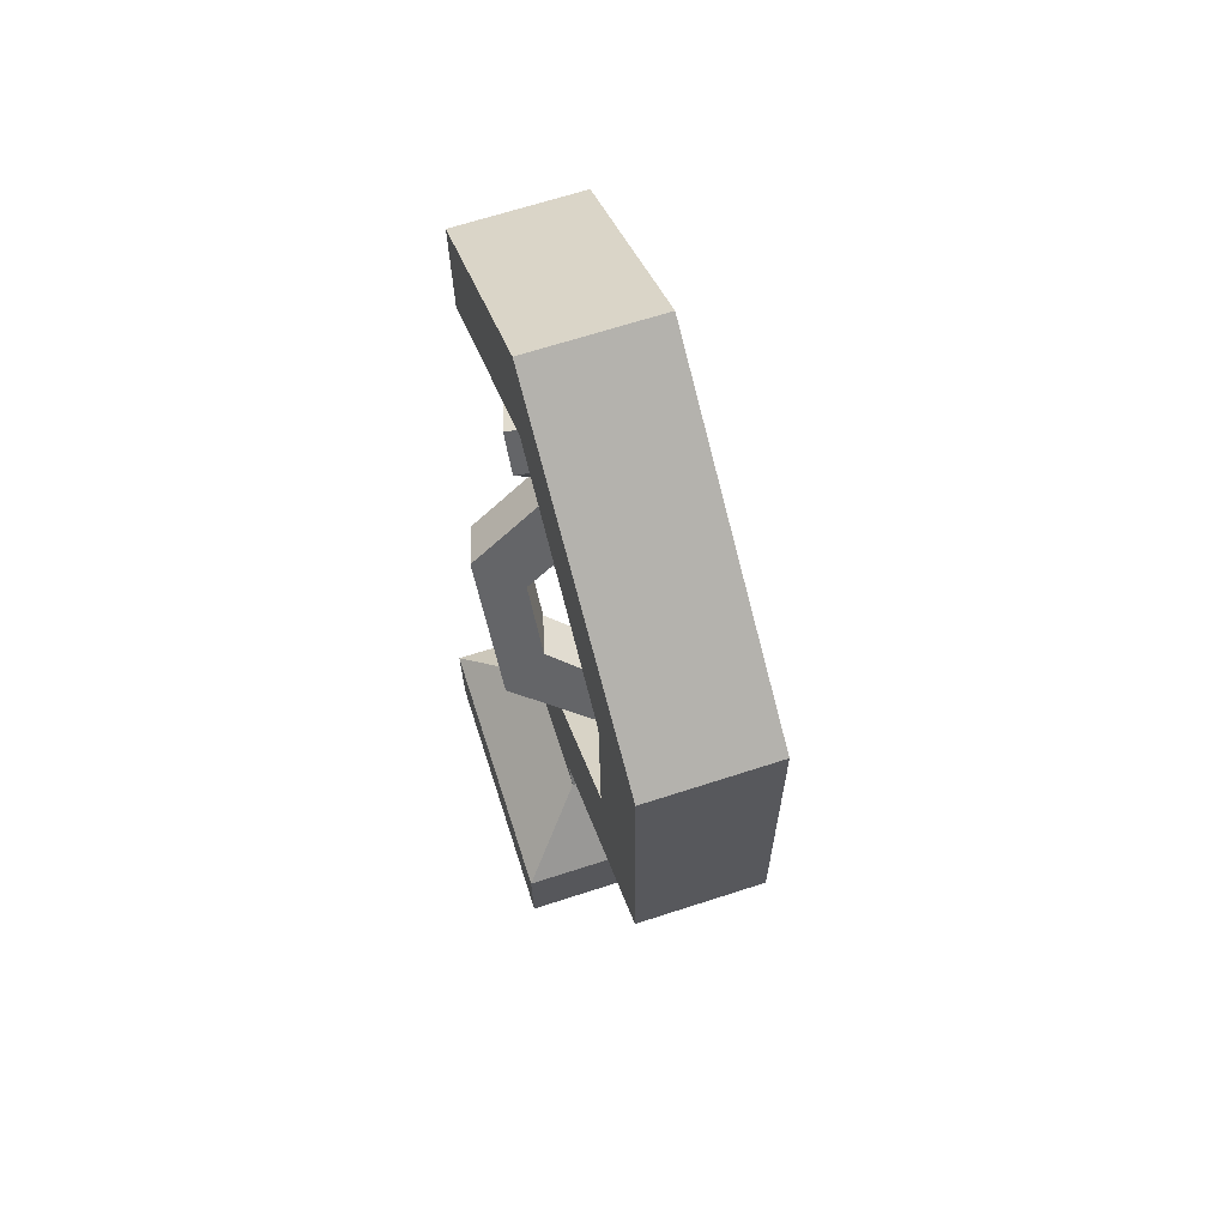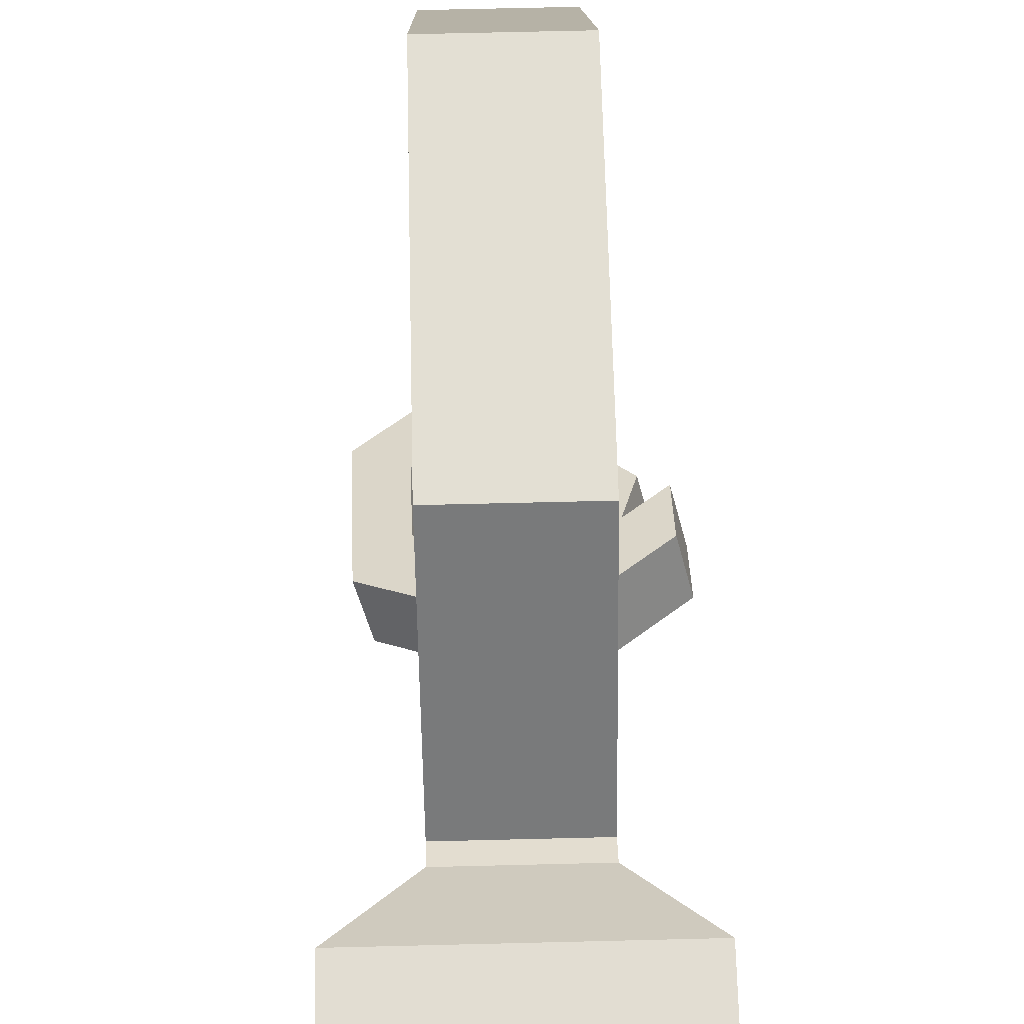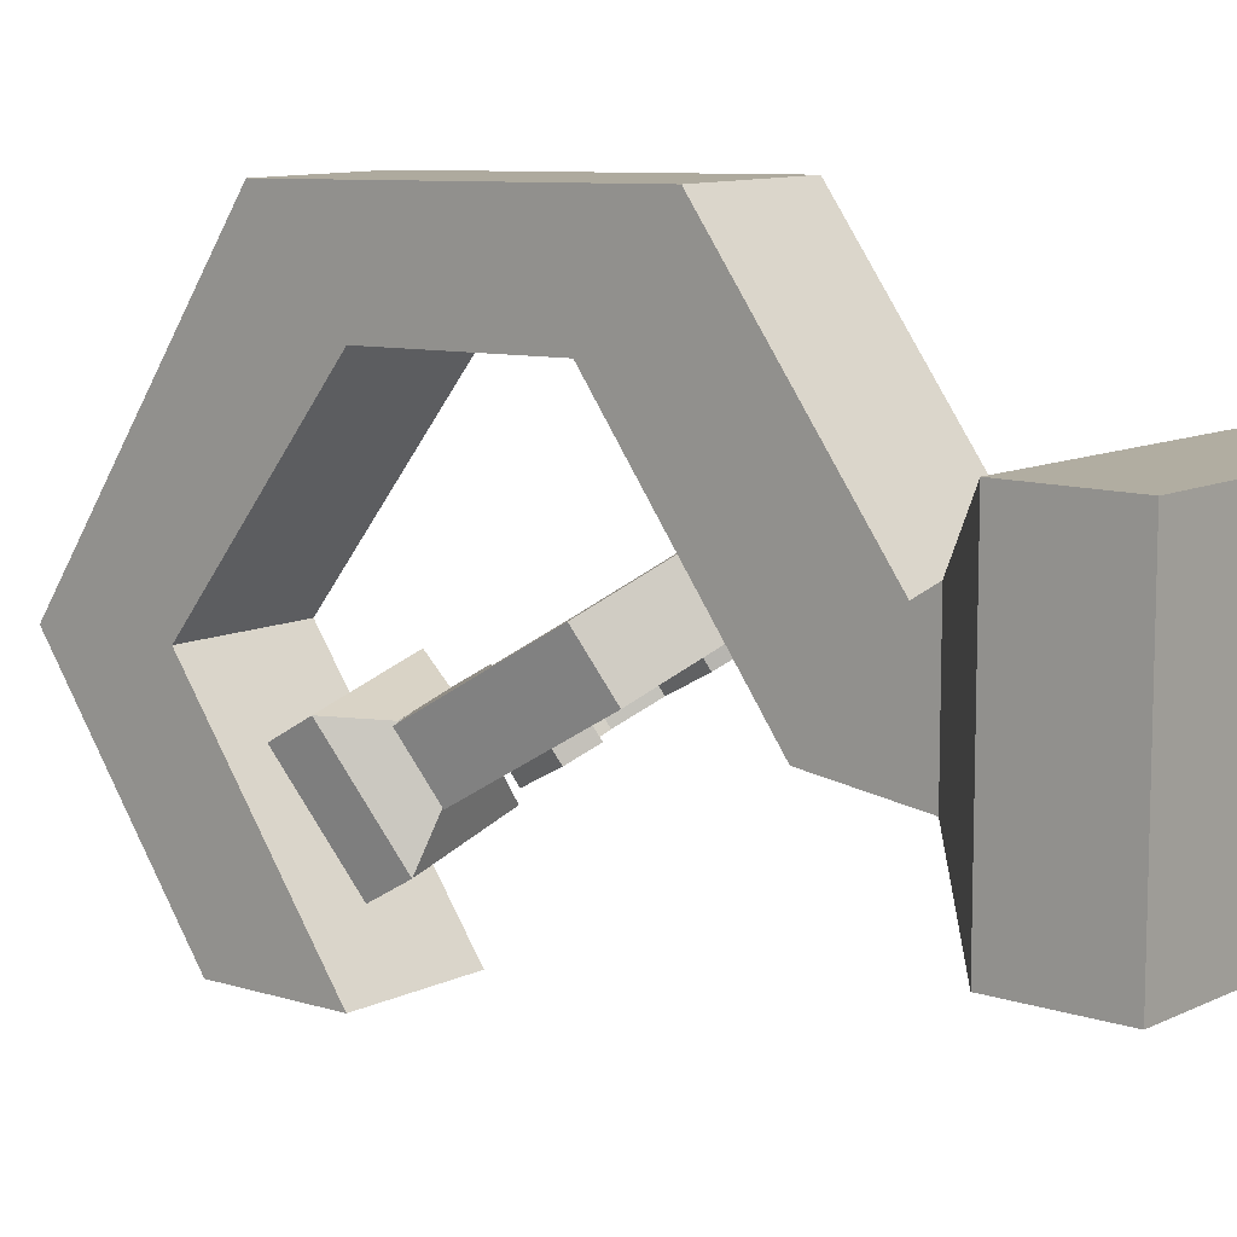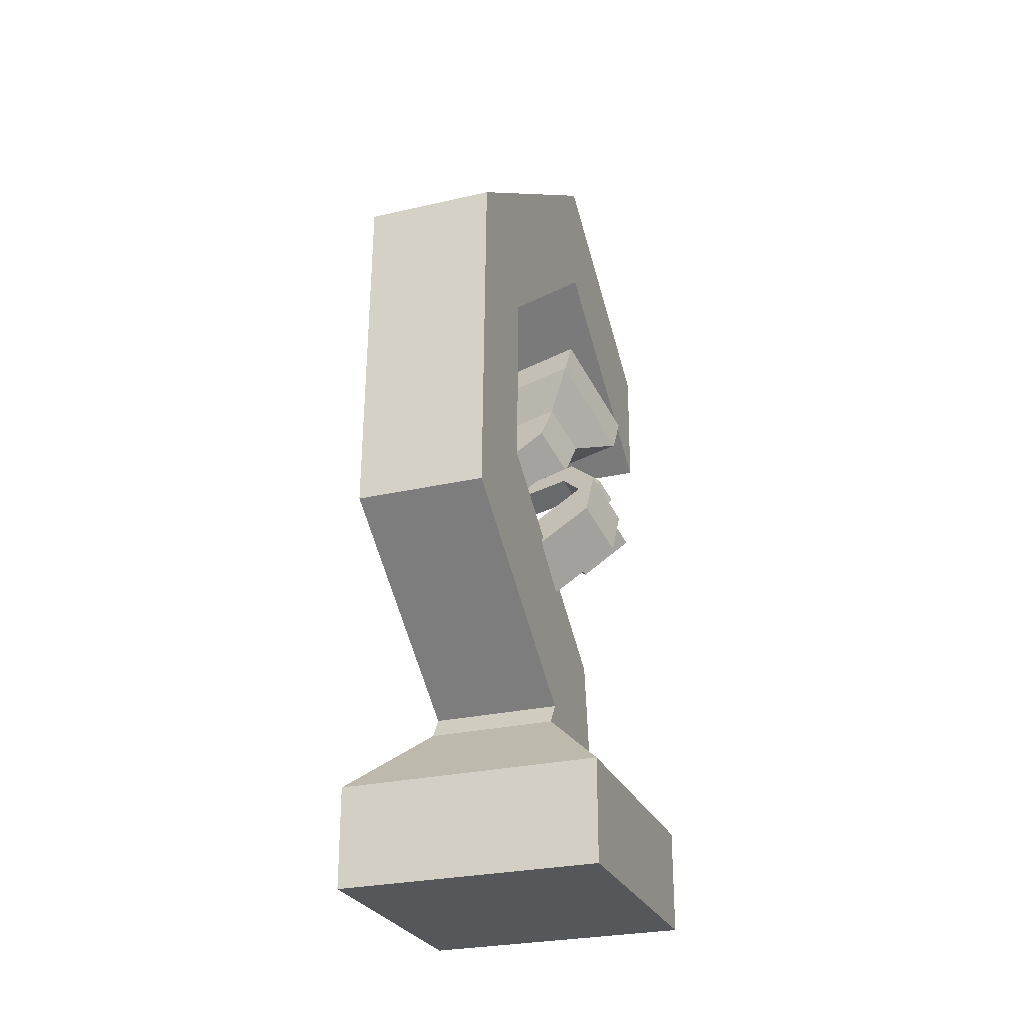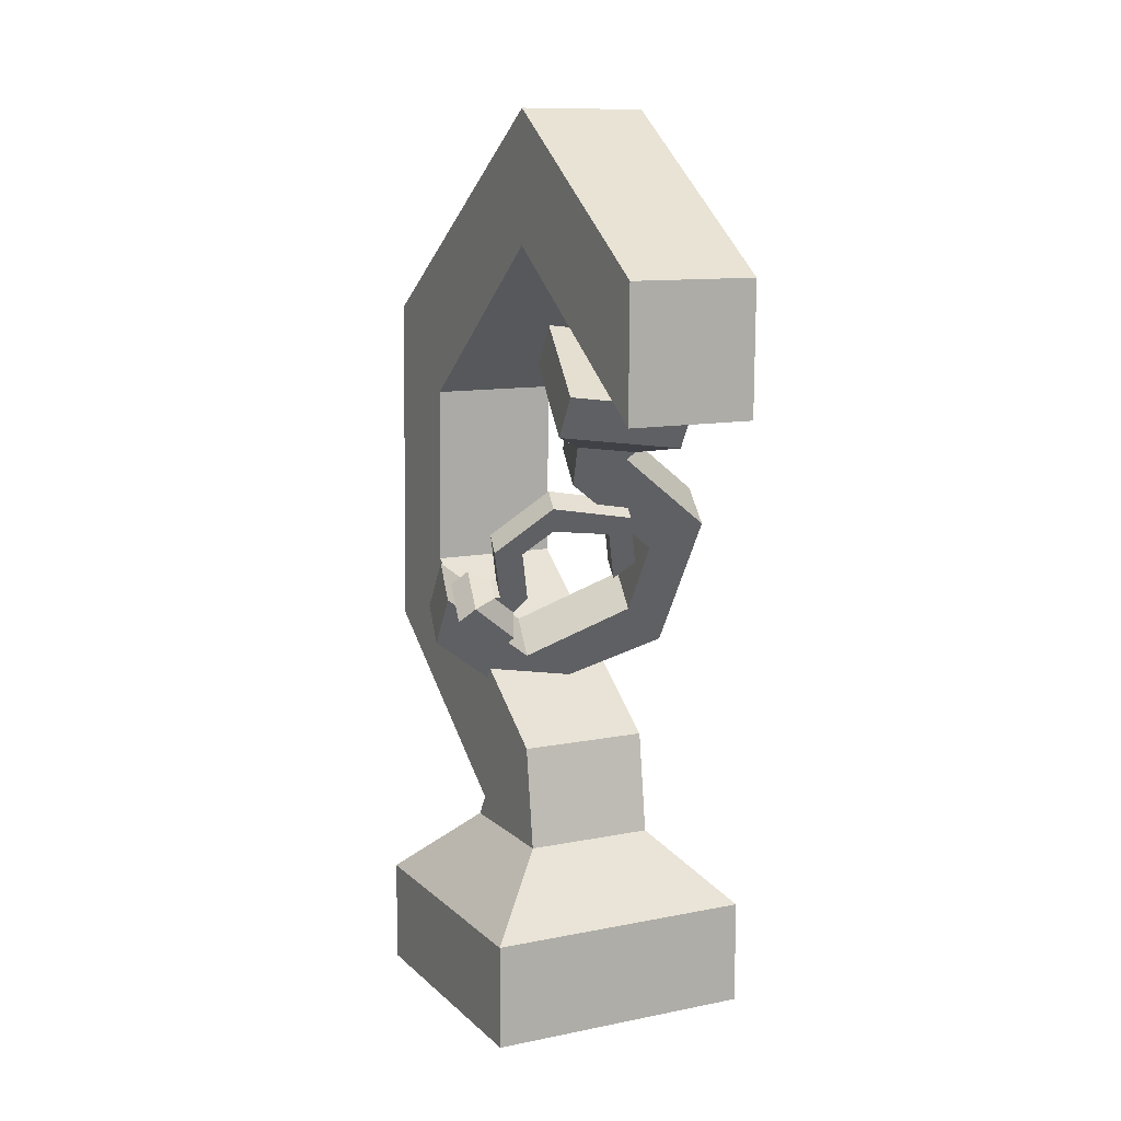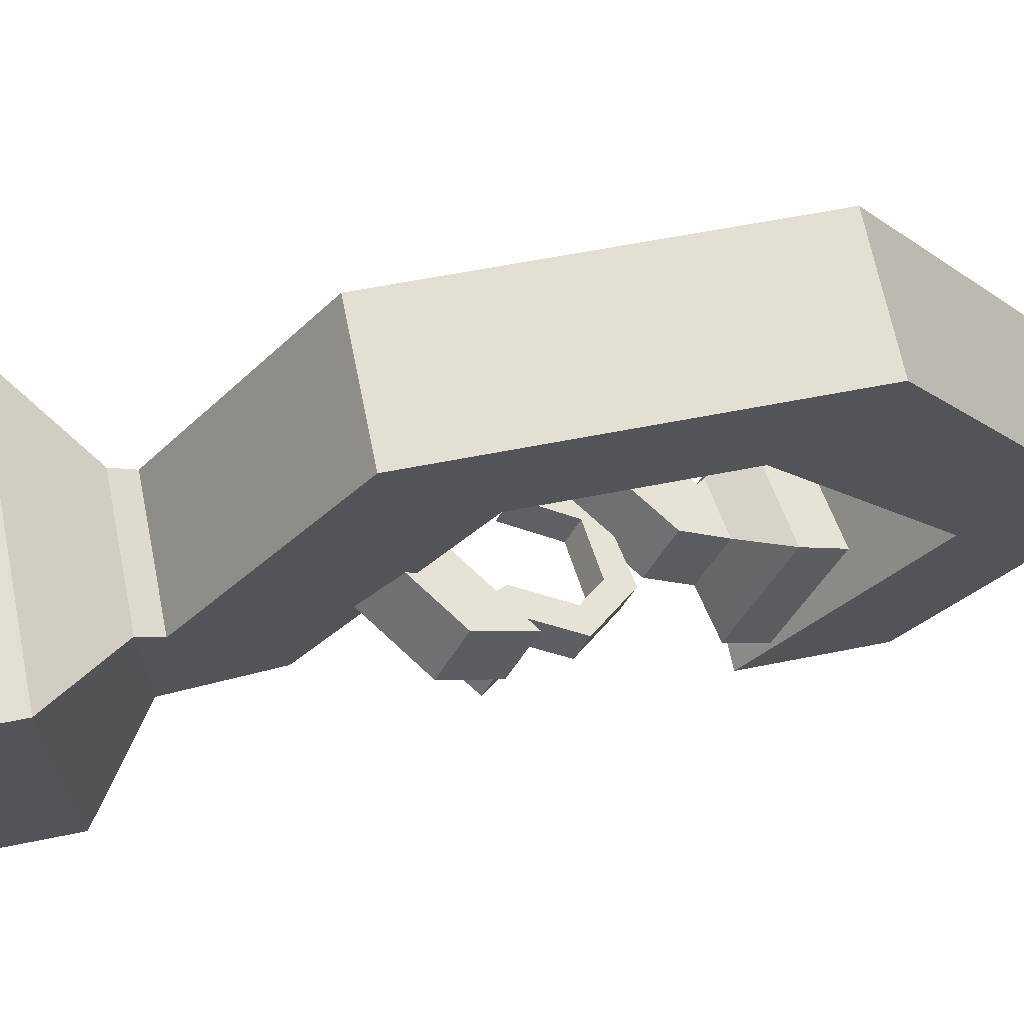
<metadata>
{"format":"obj","ext":"obj","renderer":"f3d","projection":"perspective","resolution":1024,"background":"white","views":[{"elev":67.9,"azim":-17.9,"up":"+Y"},{"elev":68.3,"azim":-1.4,"up":"+Z"},{"elev":10.3,"azim":-50.1,"up":"+Z"},{"elev":-26.7,"azim":19.9,"up":"+Y"},{"elev":10.9,"azim":153.5,"up":"+Y"},{"elev":67.6,"azim":78.6,"up":"+Z"}]}
</metadata>
<code>
g pb_Mesh125812
v 0 0 0
v -1.047 0 0
v 0 0.4049 0
v -1.047 0.4049 0
v -1.047 0 0
v -1.047 0 -1.047
v -1.047 0.4049 0
v -1.047 0.4049 -1.047
v -1.047 0 -1.047
v 0 0 -1.047
v -1.047 0.4049 -1.047
v 0 0.4049 -1.047
v 0 0 -1.047
v 0 0 0
v 0 0.4049 -1.047
v 0 0.4049 0
v -0.2706 2.937 -1.553
v -0.7767 2.937 -1.553
v -0.2706 2.431 -1.547
v -0.7767 2.431 -1.547
v 0 0 -1.047
v -1.047 0 -1.047
v 0 0 0
v -1.047 0 0
v 0 0.4049 0
v -1.047 0.4049 0
v -0.2706 0.676 -0.2706
v -0.7767 0.676 -0.2706
v 0 0.4049 -1.047
v 0 0.4049 0
v -0.2706 0.676 -0.7767
v -0.2706 0.676 -0.2706
v -1.047 0.4049 0
v -1.047 0.4049 -1.047
v -0.7767 0.676 -0.2706
v -0.7767 0.676 -0.7767
v -1.047 0.4049 -1.047
v 0 0.4049 -1.047
v -0.7767 0.676 -0.7767
v -0.2706 0.676 -0.7767
v -0.2706 0.676 -0.2706
v -0.7767 0.676 -0.2706
v -0.2706 0.7596 -0.3237
v -0.7767 0.7596 -0.3237
v -0.2706 0.676 -0.7767
v -0.2706 0.676 -0.2706
v -0.2706 1.07 -0.7236
v -0.2706 0.7596 -0.3237
v -0.7767 0.676 -0.2706
v -0.7767 0.676 -0.7767
v -0.7767 0.7596 -0.3237
v -0.7767 1.07 -0.7236
v -0.7767 0.676 -0.7767
v -0.2706 0.676 -0.7767
v -0.7767 1.07 -0.7236
v -0.2706 1.07 -0.7236
v -0.2706 0.7596 -0.3237
v -0.7767 0.7596 -0.3237
v -0.2706 1.379 0.5237
v -0.7767 1.379 0.5237
v -0.2706 1.689 0.1238
v -0.2706 1.379 0.5237
v -0.7767 1.379 0.5237
v -0.7767 1.689 0.1238
v -0.7767 1.07 -0.7236
v -0.2706 1.07 -0.7236
v -0.7767 1.689 0.1238
v -0.2706 1.689 0.1238
v -0.2706 1.379 0.5237
v -0.7767 1.379 0.5237
v -0.2706 2.73 0.4901
v -0.7767 2.73 0.4901
v -0.2706 2.398 0.1075
v -0.2706 2.73 0.4901
v -0.7767 2.73 0.4901
v -0.7767 2.398 0.1075
v -0.7767 1.689 0.1238
v -0.2706 1.689 0.1238
v -0.7767 2.398 0.1075
v -0.2706 2.398 0.1075
v -0.2706 2.73 0.4901
v -0.7767 2.73 0.4901
v -0.2706 3.536 -0.7011
v -0.7767 3.536 -0.7011
v -0.2706 3.029 -0.6952
v -0.2706 3.536 -0.7011
v -0.7767 2.73 0.4901
v -0.7767 2.398 0.1075
v -0.7767 3.536 -0.7011
v -0.7767 3.029 -0.6952
v -0.7767 2.398 0.1075
v -0.2706 2.398 0.1075
v -0.7767 3.029 -0.6952
v -0.2706 3.029 -0.6952
v -0.2706 3.536 -0.7011
v -0.7767 3.536 -0.7011
v -0.2706 2.937 -1.553
v -0.7767 2.937 -1.553
v -0.2706 2.431 -1.547
v -0.2706 2.937 -1.553
v -0.7767 2.937 -1.553
v -0.7767 2.431 -1.547
v -0.7767 3.029 -0.6952
v -0.2706 3.029 -0.6952
v -0.7767 2.431 -1.547
v -0.2706 2.431 -1.547
v -0.679 2.453 -1.292
v -0.7872 2.681 -0.897
v -0.679 2.296 -1.201
v -0.7872 2.524 -0.8064
v -0.7872 2.681 -0.897
v -0.3312 2.735 -0.8033
v -0.7872 2.524 -0.8064
v -0.3312 2.578 -0.7127
v -0.3312 2.735 -0.8033
v -0.223 2.507 -1.198
v -0.3312 2.578 -0.7127
v -0.223 2.35 -1.108
v -0.223 2.507 -1.198
v -0.679 2.453 -1.292
v -0.223 2.35 -1.108
v -0.679 2.296 -1.201
v -0.03087 1.454 -0.3937
v -0.08317 1.564 -0.2029
v -0.03347 1.65 -0.5075
v -0.08577 1.76 -0.3166
v -0.223 2.507 -1.198
v -0.3312 2.735 -0.8033
v -0.679 2.453 -1.292
v -0.7872 2.681 -0.897
v -0.679 2.296 -1.201
v -0.7872 2.524 -0.8064
v -0.5891 2.264 -1.014
v -0.6414 2.374 -0.8236
v -0.223 2.35 -1.108
v -0.679 2.296 -1.201
v -0.3687 2.29 -0.9692
v -0.5891 2.264 -1.014
v -0.7872 2.524 -0.8064
v -0.3312 2.578 -0.7127
v -0.6414 2.374 -0.8236
v -0.4211 2.4 -0.7783
v -0.3312 2.578 -0.7127
v -0.223 2.35 -1.108
v -0.4211 2.4 -0.7783
v -0.3687 2.29 -0.9692
v -0.5891 2.264 -1.014
v -0.6414 2.374 -0.8236
v -0.566 2.234 -0.991
v -0.6183 2.344 -0.8001
v -0.3687 2.29 -0.9692
v -0.5891 2.264 -1.014
v -0.3919 2.135 -0.8858
v -0.566 2.234 -0.991
v -0.6414 2.374 -0.8236
v -0.4211 2.4 -0.7783
v -0.6183 2.344 -0.8001
v -0.4442 2.245 -0.6949
v -0.4211 2.4 -0.7783
v -0.3687 2.29 -0.9692
v -0.4442 2.245 -0.6949
v -0.3919 2.135 -0.8858
v -0.566 2.234 -0.991
v -0.6183 2.344 -0.8001
v -0.935 1.951 -0.9283
v -0.9873 2.061 -0.7375
v -0.7609 1.851 -0.8231
v -0.935 1.951 -0.9283
v -0.9873 2.061 -0.7375
v -0.8132 1.961 -0.6323
v -0.4442 2.245 -0.6949
v -0.3919 2.135 -0.8858
v -0.8132 1.961 -0.6323
v -0.7609 1.851 -0.8231
v -0.935 1.951 -0.9283
v -0.9873 2.061 -0.7375
v -0.9204 1.429 -0.623
v -0.9727 1.539 -0.4322
v -0.7538 1.577 -0.6629
v -0.9204 1.429 -0.623
v -0.9727 1.539 -0.4322
v -0.8061 1.687 -0.4721
v -0.8132 1.961 -0.6323
v -0.7609 1.851 -0.8231
v -0.8061 1.687 -0.4721
v -0.7538 1.577 -0.6629
v -0.9204 1.429 -0.623
v -0.9727 1.539 -0.4322
v -0.4017 1.178 -0.3361
v -0.454 1.288 -0.1452
v -0.4043 1.374 -0.4498
v -0.4017 1.178 -0.3361
v -0.454 1.288 -0.1452
v -0.4566 1.484 -0.259
v -0.8061 1.687 -0.4721
v -0.7538 1.577 -0.6629
v -0.4566 1.484 -0.259
v -0.4043 1.374 -0.4498
v -0.4017 1.178 -0.3361
v -0.454 1.288 -0.1452
v -0.03087 1.454 -0.3937
v -0.08317 1.564 -0.2029
v -0.03347 1.65 -0.5075
v -0.03087 1.454 -0.3937
v -0.08317 1.564 -0.2029
v -0.08577 1.76 -0.3166
v -0.4566 1.484 -0.259
v -0.4043 1.374 -0.4498
v -0.08577 1.76 -0.3166
v -0.03347 1.65 -0.5075
v -0.034 1.582 -0.612
v -0.08661 1.693 -0.42
v -0.08503 1.637 -0.6579
v -0.1376 1.748 -0.4659
v -0.08661 1.693 -0.42
v -0.2647 1.554 -0.3888
v -0.1376 1.748 -0.4659
v -0.3157 1.609 -0.4347
v -0.2647 1.554 -0.3888
v -0.2121 1.443 -0.5808
v -0.3157 1.609 -0.4347
v -0.2631 1.499 -0.6266
v -0.2121 1.443 -0.5808
v -0.034 1.582 -0.612
v -0.2631 1.499 -0.6266
v -0.08503 1.637 -0.6579
v -0.6818 1.806 -0.8488
v -0.7072 1.859 -0.7561
v -0.617 1.737 -0.7917
v -0.6424 1.791 -0.6989
v -0.2121 1.443 -0.5808
v -0.2647 1.554 -0.3888
v -0.034 1.582 -0.612
v -0.08661 1.693 -0.42
v -0.08503 1.637 -0.6579
v -0.1376 1.748 -0.4659
v -0.1788 1.667 -0.6309
v -0.2042 1.721 -0.5381
v -0.2631 1.499 -0.6266
v -0.08503 1.637 -0.6579
v -0.2649 1.6 -0.6158
v -0.1788 1.667 -0.6309
v -0.1376 1.748 -0.4659
v -0.3157 1.609 -0.4347
v -0.2042 1.721 -0.5381
v -0.2903 1.654 -0.5231
v -0.3157 1.609 -0.4347
v -0.2631 1.499 -0.6266
v -0.2903 1.654 -0.5231
v -0.2649 1.6 -0.6158
v -0.1788 1.667 -0.6309
v -0.2042 1.721 -0.5381
v -0.1984 1.671 -0.6388
v -0.2238 1.725 -0.546
v -0.2649 1.6 -0.6158
v -0.1788 1.667 -0.6309
v -0.3055 1.661 -0.662
v -0.1984 1.671 -0.6388
v -0.2042 1.721 -0.5381
v -0.2903 1.654 -0.5231
v -0.2238 1.725 -0.546
v -0.3309 1.714 -0.5692
v -0.2903 1.654 -0.5231
v -0.2649 1.6 -0.6158
v -0.3309 1.714 -0.5692
v -0.3055 1.661 -0.662
v -0.1984 1.671 -0.6388
v -0.2238 1.725 -0.546
v -0.1323 1.868 -0.7342
v -0.1577 1.922 -0.6414
v -0.2394 1.857 -0.7574
v -0.1323 1.868 -0.7342
v -0.1577 1.922 -0.6414
v -0.2648 1.911 -0.6646
v -0.3309 1.714 -0.5692
v -0.3055 1.661 -0.662
v -0.2648 1.911 -0.6646
v -0.2394 1.857 -0.7574
v -0.1323 1.868 -0.7342
v -0.1577 1.922 -0.6414
v -0.3083 2.048 -0.8862
v -0.3337 2.101 -0.7934
v -0.3316 1.952 -0.8373
v -0.3083 2.048 -0.8862
v -0.3337 2.101 -0.7934
v -0.357 2.005 -0.7445
v -0.2648 1.911 -0.6646
v -0.2394 1.857 -0.7574
v -0.357 2.005 -0.7445
v -0.3316 1.952 -0.8373
v -0.3083 2.048 -0.8862
v -0.3337 2.101 -0.7934
v -0.6124 2 -0.942
v -0.6378 2.054 -0.8492
v -0.5476 1.932 -0.8848
v -0.6124 2 -0.942
v -0.6378 2.054 -0.8492
v -0.573 1.985 -0.7921
v -0.357 2.005 -0.7445
v -0.3316 1.952 -0.8373
v -0.573 1.985 -0.7921
v -0.5476 1.932 -0.8848
v -0.6124 2 -0.942
v -0.6378 2.054 -0.8492
v -0.6818 1.806 -0.8488
v -0.7072 1.859 -0.7561
v -0.617 1.737 -0.7917
v -0.6818 1.806 -0.8488
v -0.7072 1.859 -0.7561
v -0.6424 1.791 -0.6989
v -0.573 1.985 -0.7921
v -0.5476 1.932 -0.8848
v -0.6424 1.791 -0.6989
v -0.617 1.737 -0.7917
g pb_Mesh125812_0
f 3 2 1
f 3 4 2
f 7 6 5
f 7 8 6
f 11 10 9
f 11 12 10
f 15 14 13
f 15 16 14
f 19 18 17
f 19 20 18
f 23 22 21
f 23 24 22
f 27 26 25
f 27 28 26
f 31 30 29
f 31 32 30
f 35 34 33
f 35 36 34
f 39 38 37
f 39 40 38
f 43 42 41
f 43 44 42
f 47 46 45
f 47 48 46
f 51 50 49
f 51 52 50
f 55 54 53
f 55 56 54
f 59 58 57
f 59 60 58
f 61 48 47
f 61 62 48
f 63 52 51
f 63 64 52
f 67 66 65
f 67 68 66
f 71 70 69
f 71 72 70
f 73 62 61
f 73 74 62
f 75 64 63
f 75 76 64
f 79 78 77
f 79 80 78
f 83 82 81
f 83 84 82
f 85 74 73
f 85 86 74
f 89 88 87
f 89 90 88
f 93 92 91
f 93 94 92
f 97 96 95
f 97 98 96
f 99 86 85
f 99 100 86
f 101 90 89
f 101 102 90
f 105 104 103
f 105 106 104
f 109 108 107
f 109 110 108
f 113 112 111
f 113 114 112
f 117 116 115
f 117 118 116
f 121 120 119
f 121 122 120
f 125 124 123
f 125 126 124
f 129 128 127
f 129 130 128
f 133 132 131
f 133 134 132
f 137 136 135
f 137 138 136
f 141 140 139
f 141 142 140
f 145 144 143
f 145 146 144
f 149 148 147
f 149 150 148
f 153 152 151
f 153 154 152
f 157 156 155
f 157 158 156
f 161 160 159
f 161 162 160
f 165 164 163
f 165 166 164
f 167 154 153
f 167 168 154
f 169 158 157
f 169 170 158
f 173 172 171
f 173 174 172
f 177 176 175
f 177 178 176
f 179 168 167
f 179 180 168
f 181 170 169
f 181 182 170
f 185 184 183
f 185 186 184
f 189 188 187
f 189 190 188
f 191 180 179
f 191 192 180
f 193 182 181
f 193 194 182
f 197 196 195
f 197 198 196
f 201 200 199
f 201 202 200
f 203 192 191
f 203 204 192
f 205 194 193
f 205 206 194
f 209 208 207
f 209 210 208
f 213 212 211
f 213 214 212
f 217 216 215
f 217 218 216
f 221 220 219
f 221 222 220
f 225 224 223
f 225 226 224
f 229 228 227
f 229 230 228
f 233 232 231
f 233 234 232
f 237 236 235
f 237 238 236
f 241 240 239
f 241 242 240
f 245 244 243
f 245 246 244
f 249 248 247
f 249 250 248
f 253 252 251
f 253 254 252
f 257 256 255
f 257 258 256
f 261 260 259
f 261 262 260
f 265 264 263
f 265 266 264
f 269 268 267
f 269 270 268
f 271 258 257
f 271 272 258
f 273 262 261
f 273 274 262
f 277 276 275
f 277 278 276
f 281 280 279
f 281 282 280
f 283 272 271
f 283 284 272
f 285 274 273
f 285 286 274
f 289 288 287
f 289 290 288
f 293 292 291
f 293 294 292
f 295 284 283
f 295 296 284
f 297 286 285
f 297 298 286
f 301 300 299
f 301 302 300
f 305 304 303
f 305 306 304
f 307 296 295
f 307 308 296
f 309 298 297
f 309 310 298
f 313 312 311
f 313 314 312

</code>
